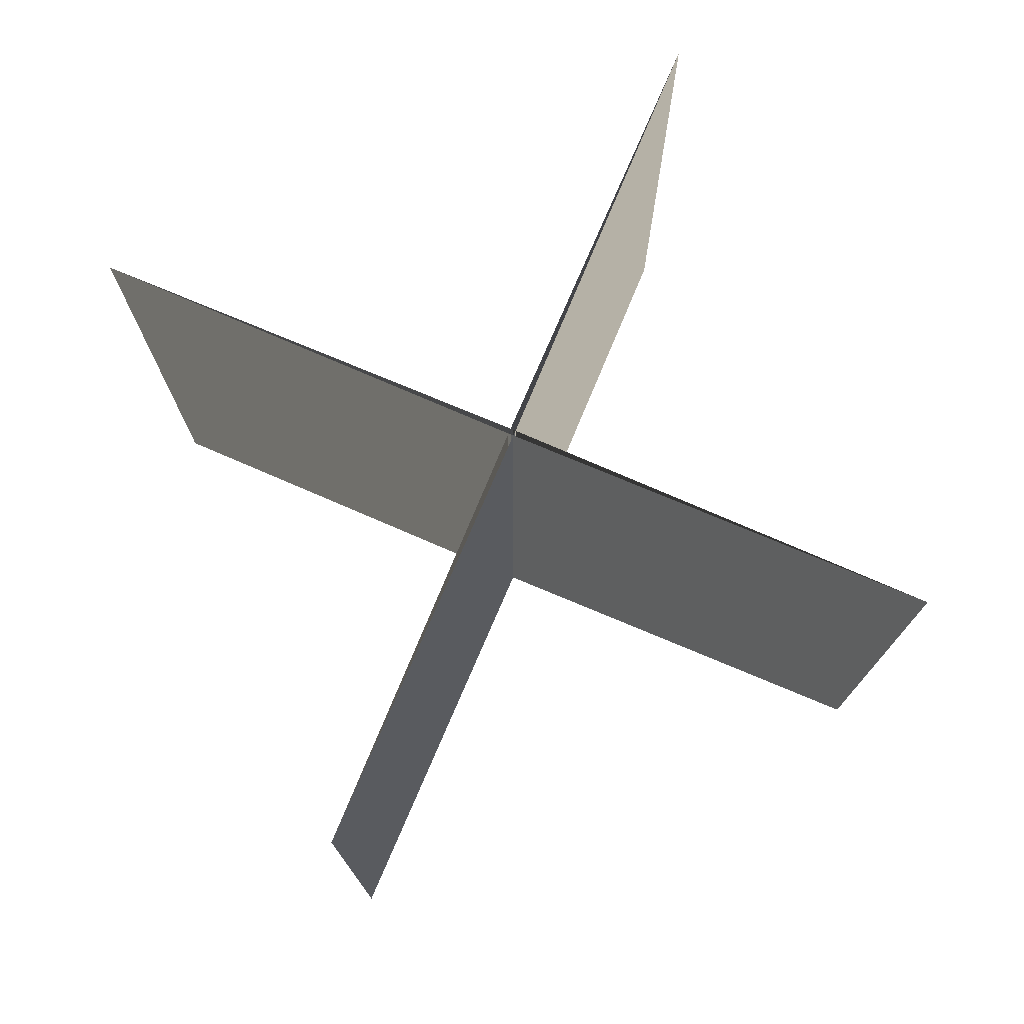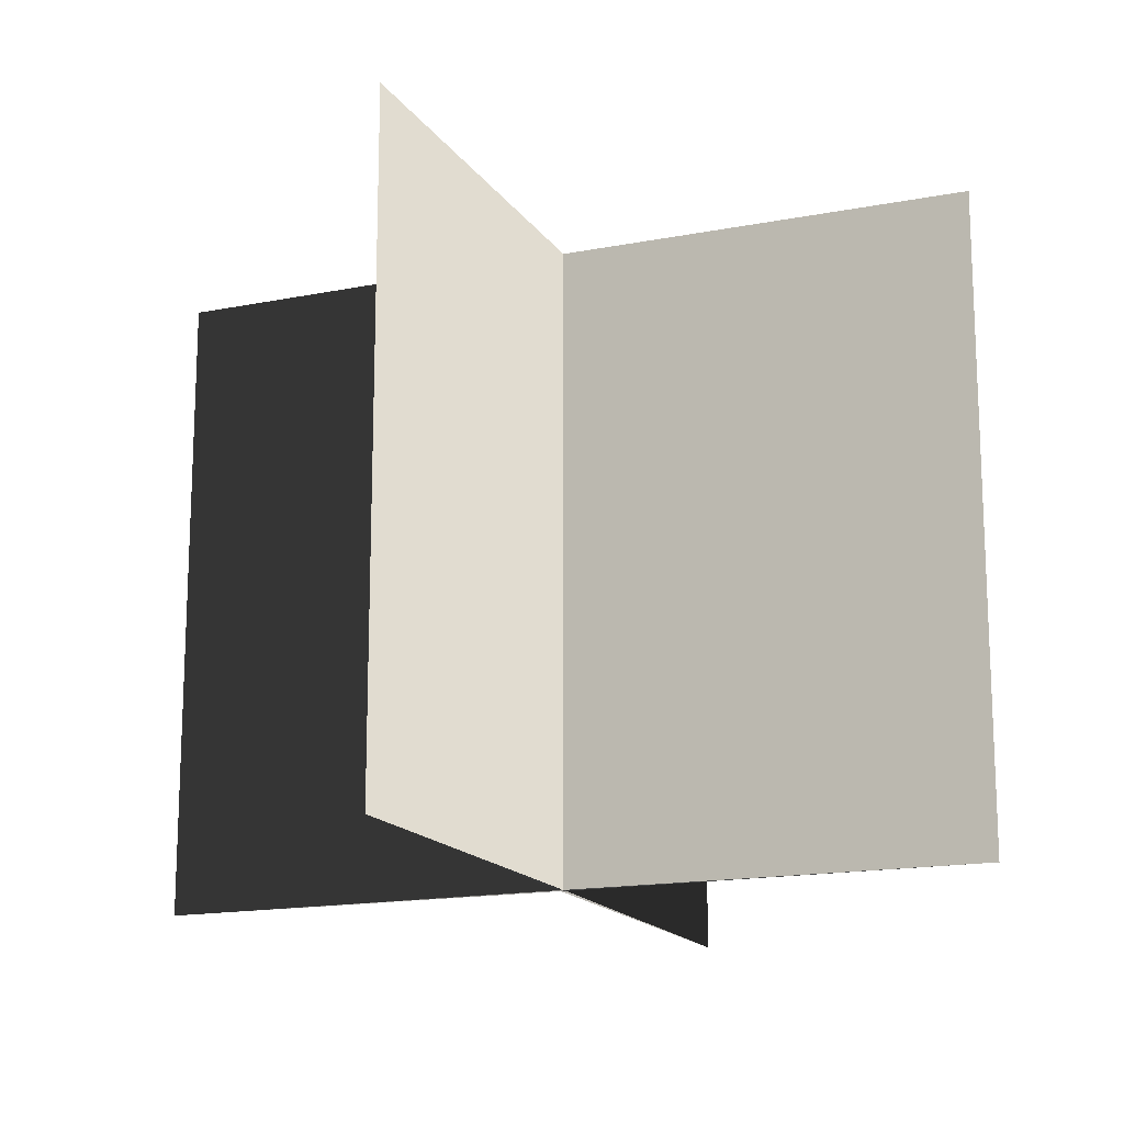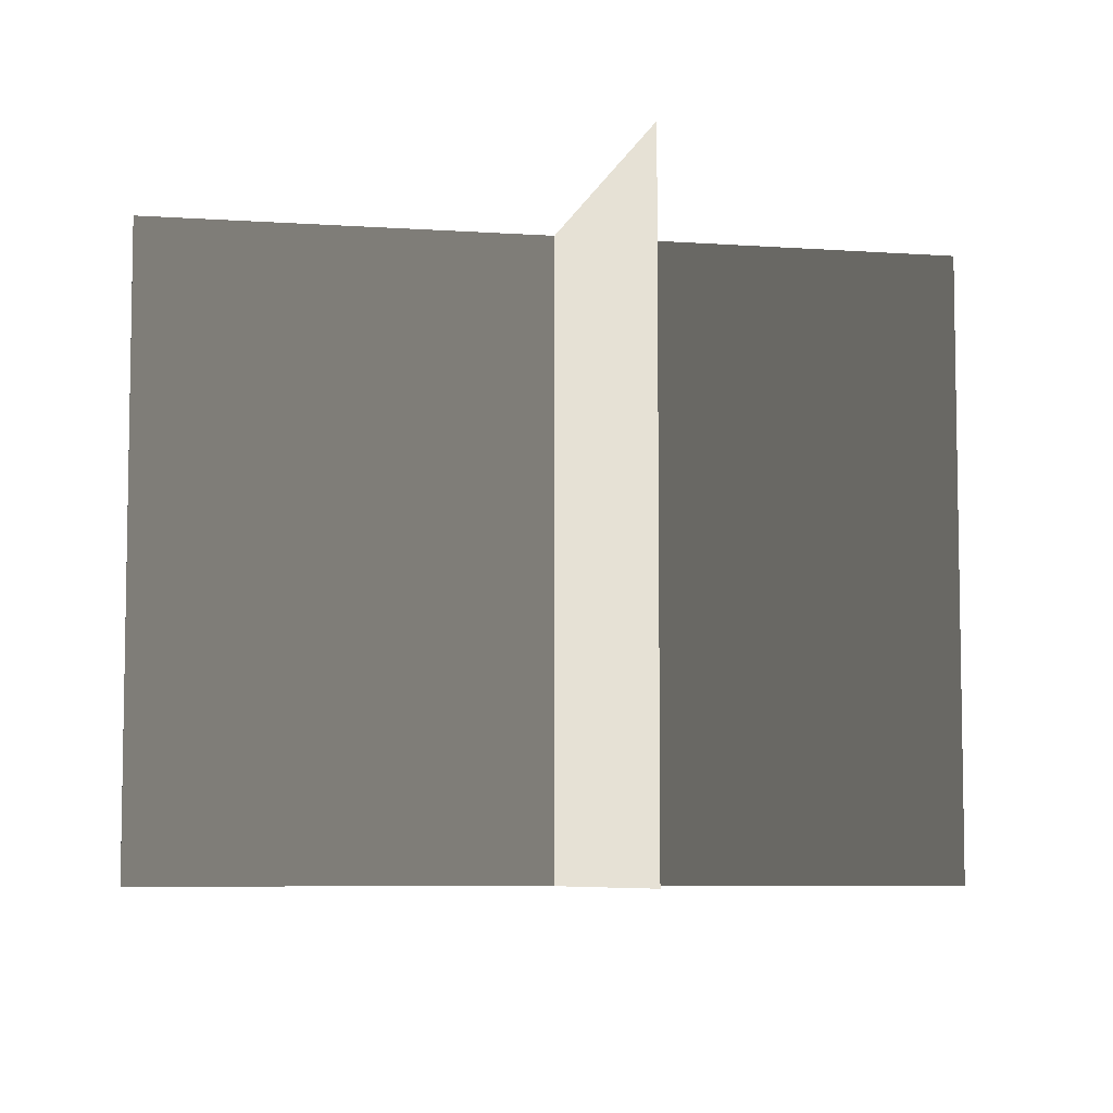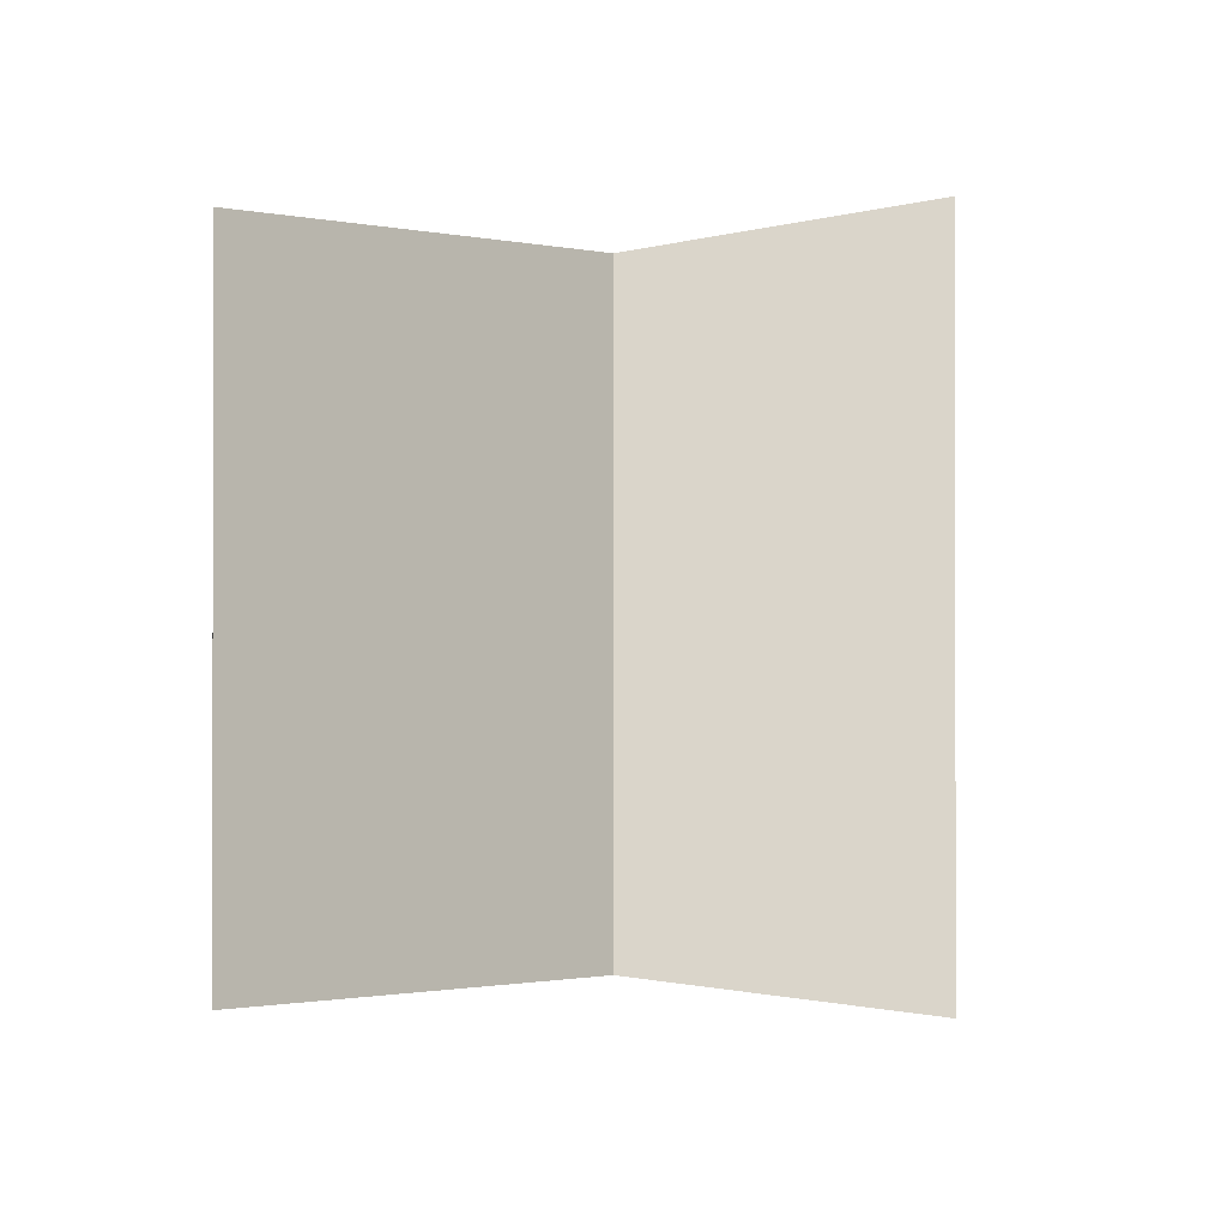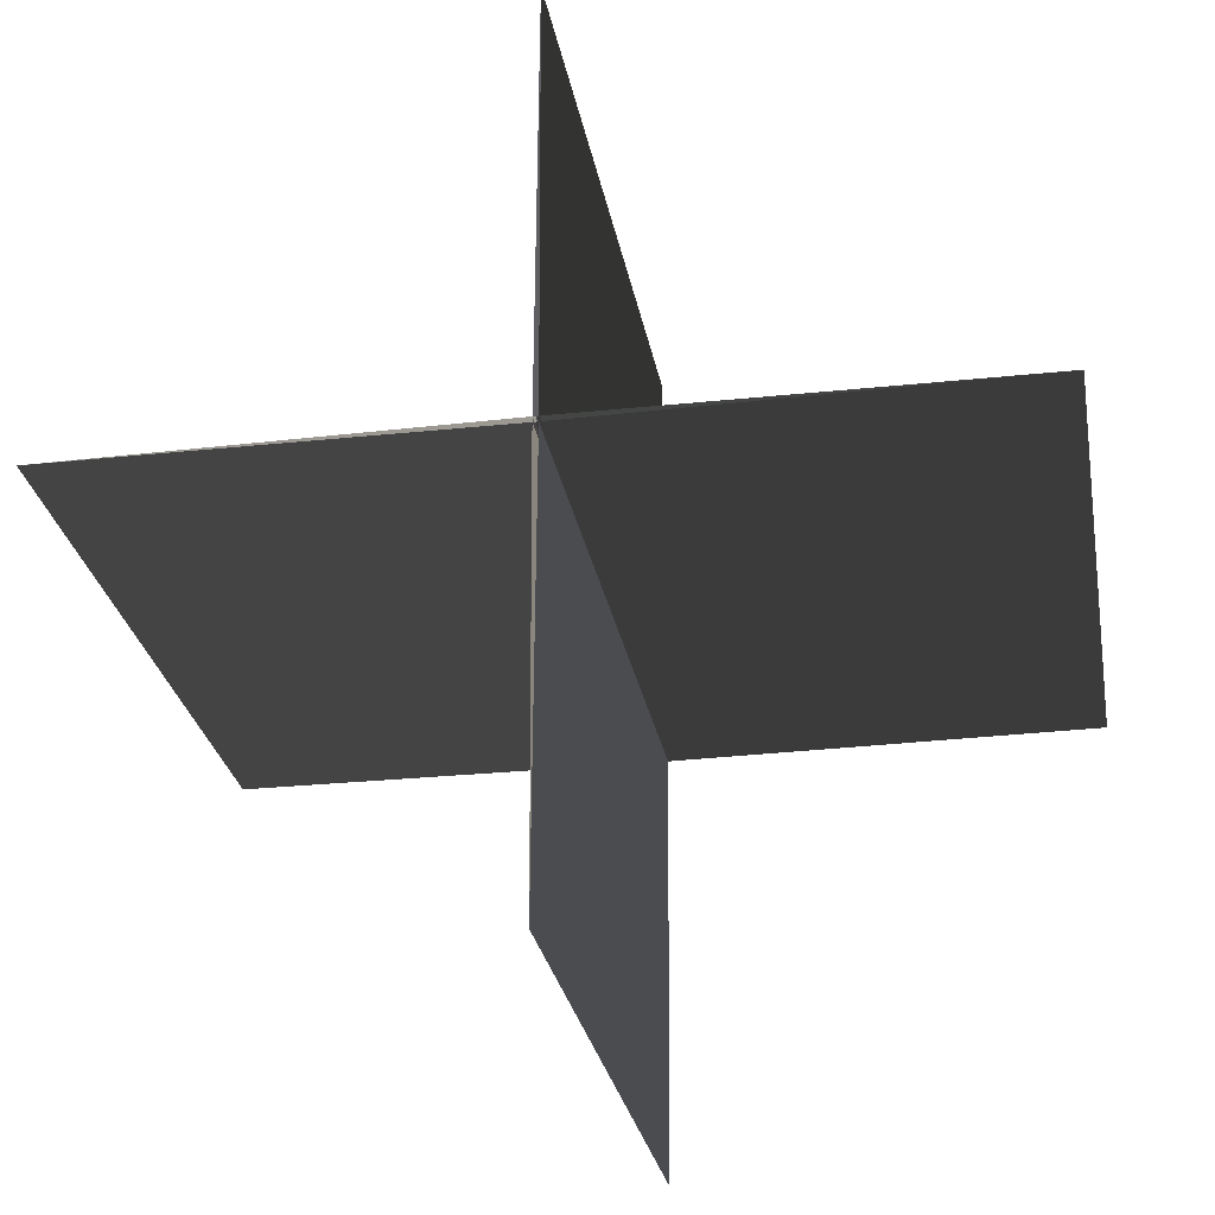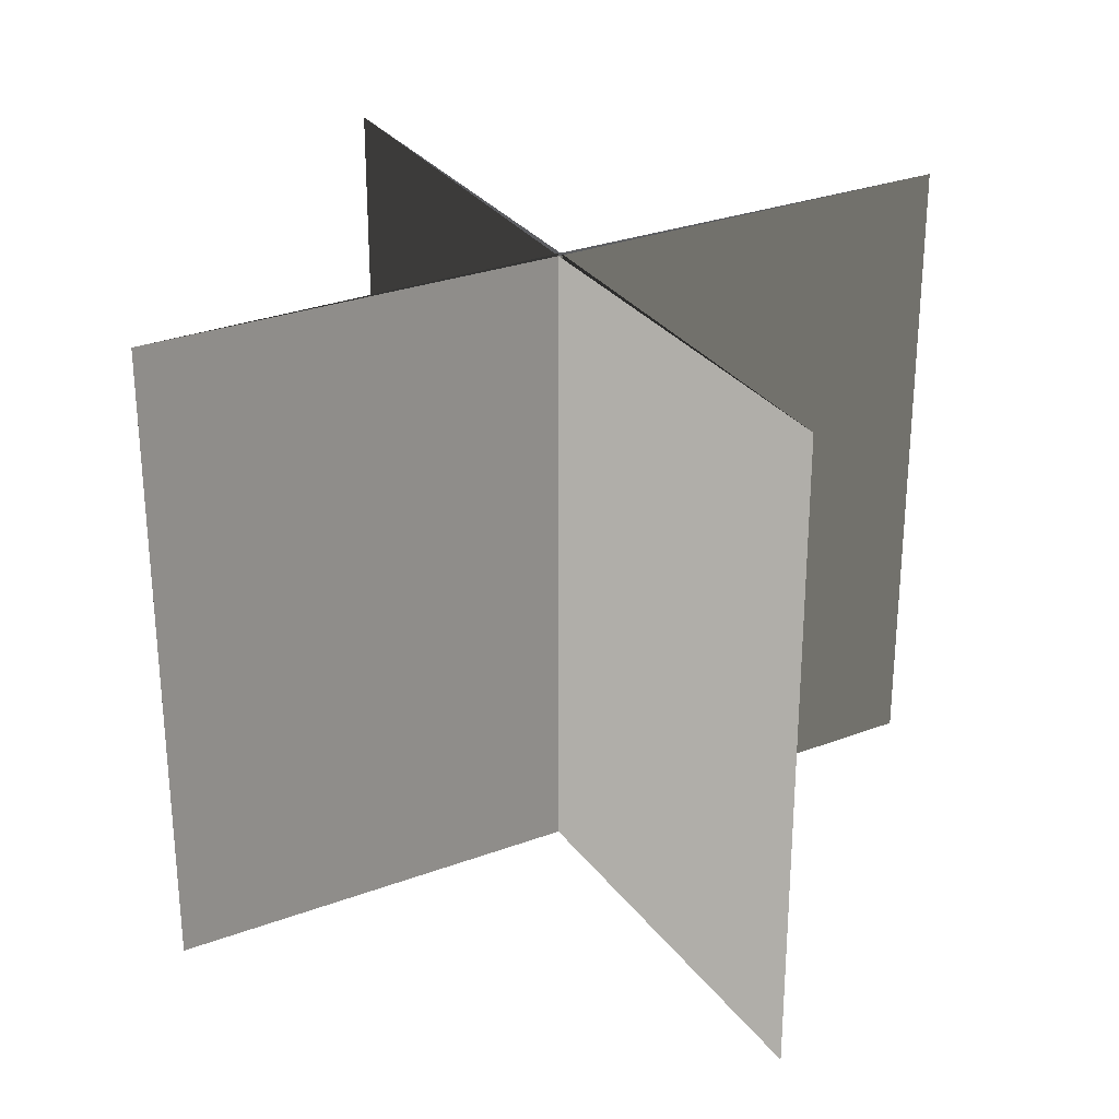
<metadata>
{"format":"obj","ext":"obj","renderer":"f3d","projection":"perspective","resolution":1024,"background":"white","views":[{"elev":76.5,"azim":-157.0,"up":"+Y"},{"elev":-16.1,"azim":22.2,"up":"+Y"},{"elev":-6.8,"azim":168.3,"up":"+Y"},{"elev":-1.0,"azim":140.2,"up":"+Y"},{"elev":-27.2,"azim":9.9,"up":"+Z"},{"elev":29.4,"azim":60.9,"up":"+Y"}]}
</metadata>
<code>
v -0.649 0 0
v 0 0 0.004
v -0.649 1 0
v 0 1 0.004
v 0.649 0 0
v 0 0 -0.004
v 0.649 1 0
v 0 1 -0.004
v 0 0 0.649
v 0.004 0 0
v 0 1 0.649
v 0.004 1 0
v 0 0 -0.649
v -0.004 0 0
v 0 1 -0.649
v -0.004 1 0
g CreateFan
f 1 2 4 3
f 5 6 8 7
f 5 7 4 2
f 1 3 8 6
f 9 10 12 11
f 13 14 16 15
f 13 15 12 10
f 9 11 16 14

</code>
